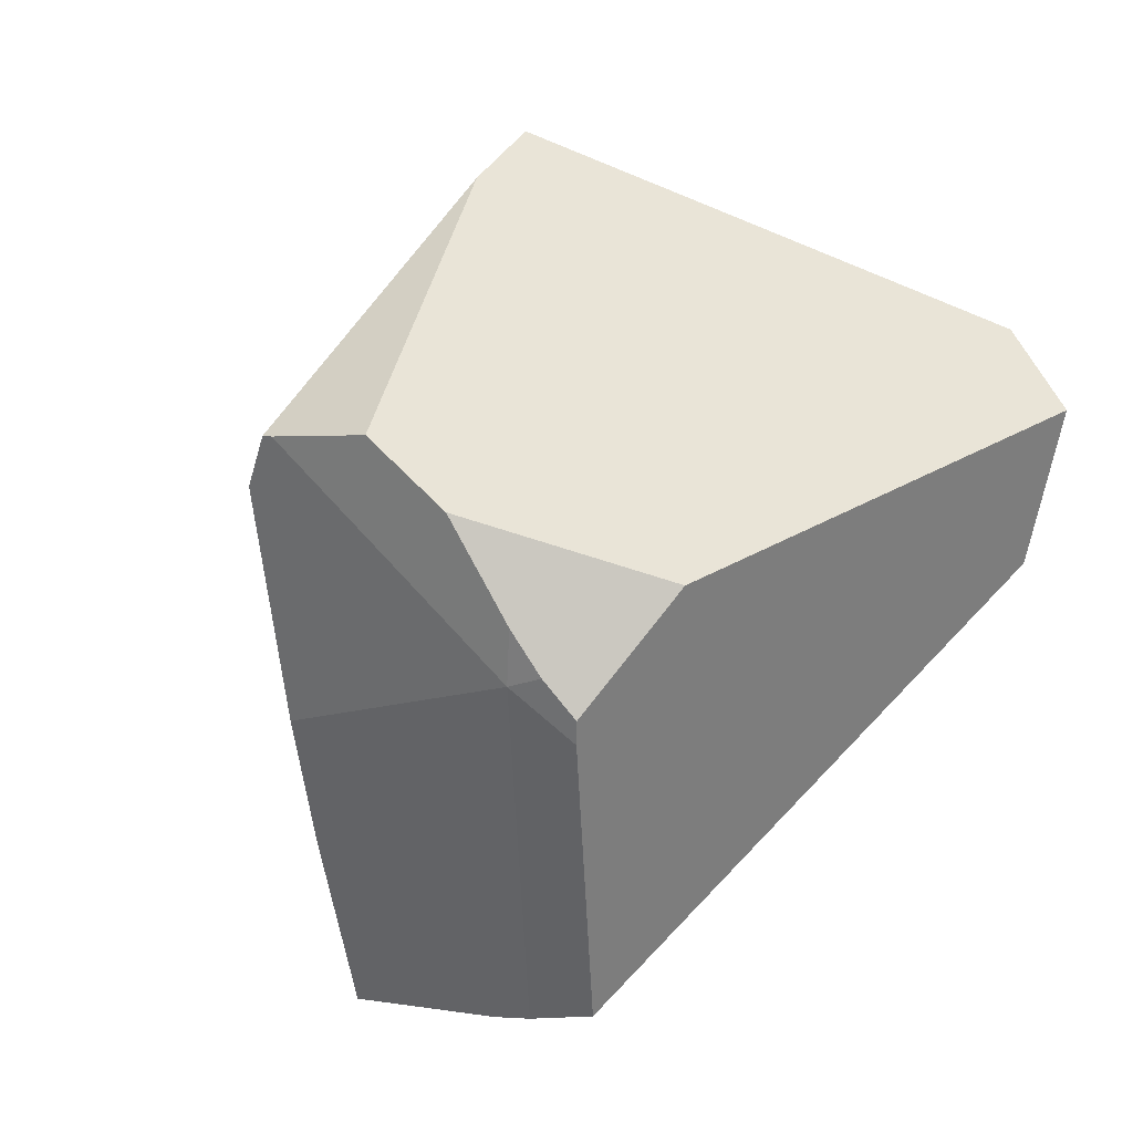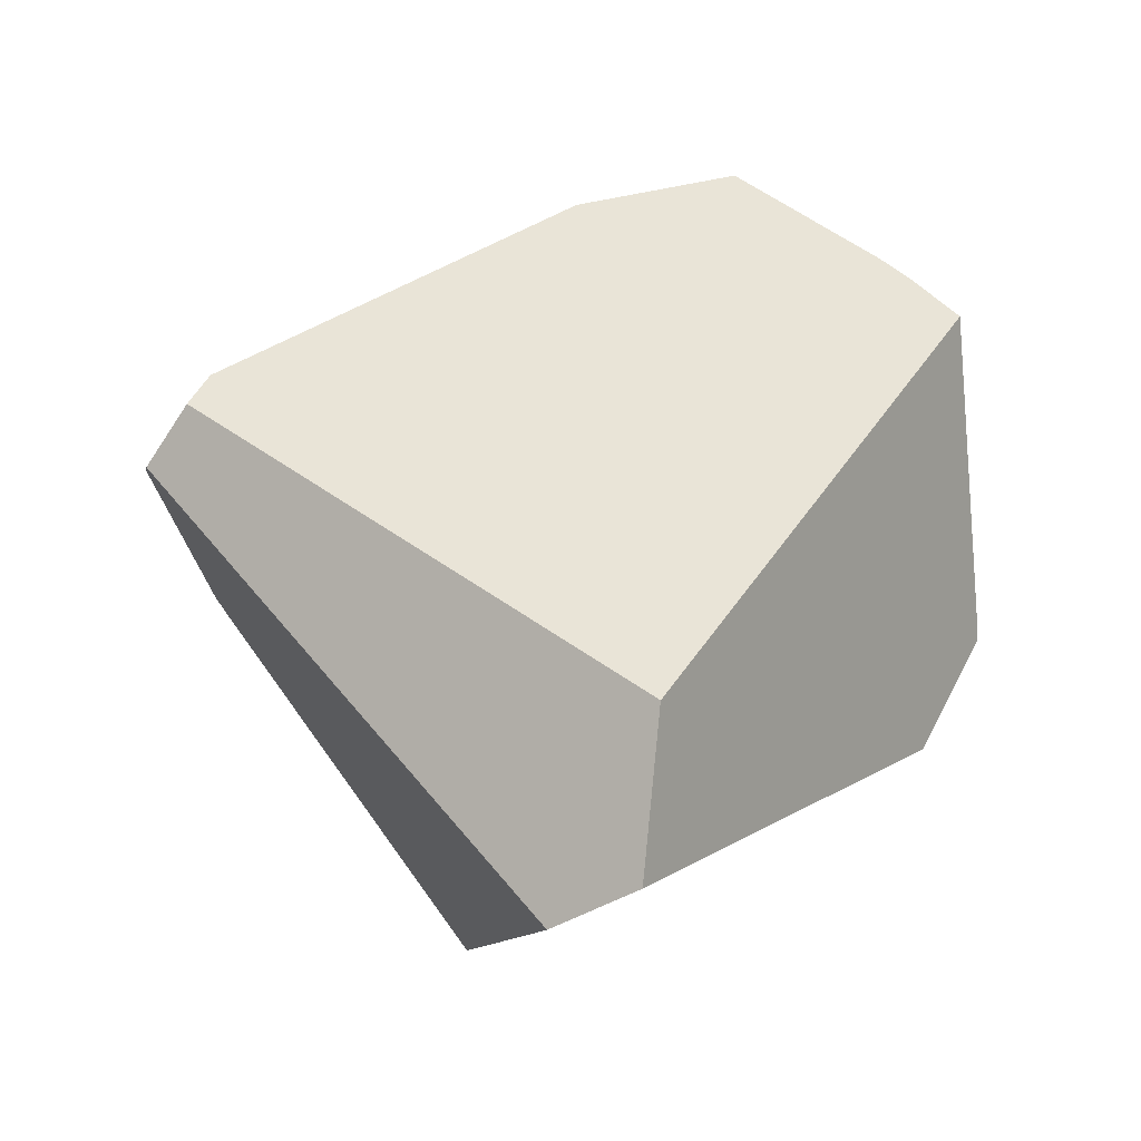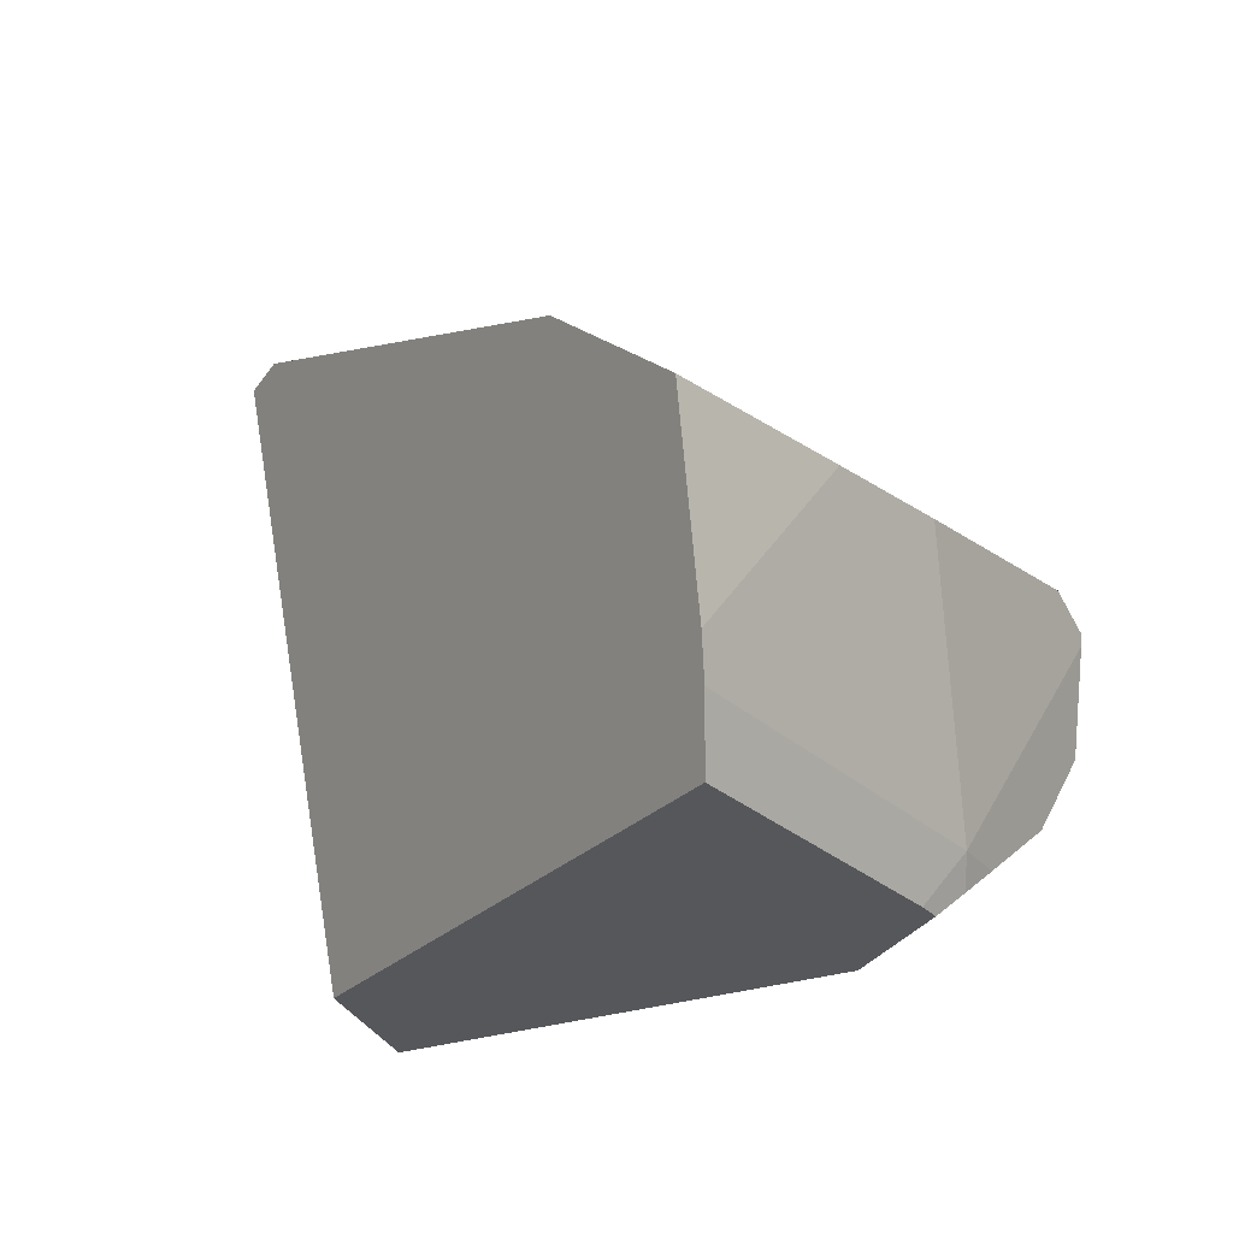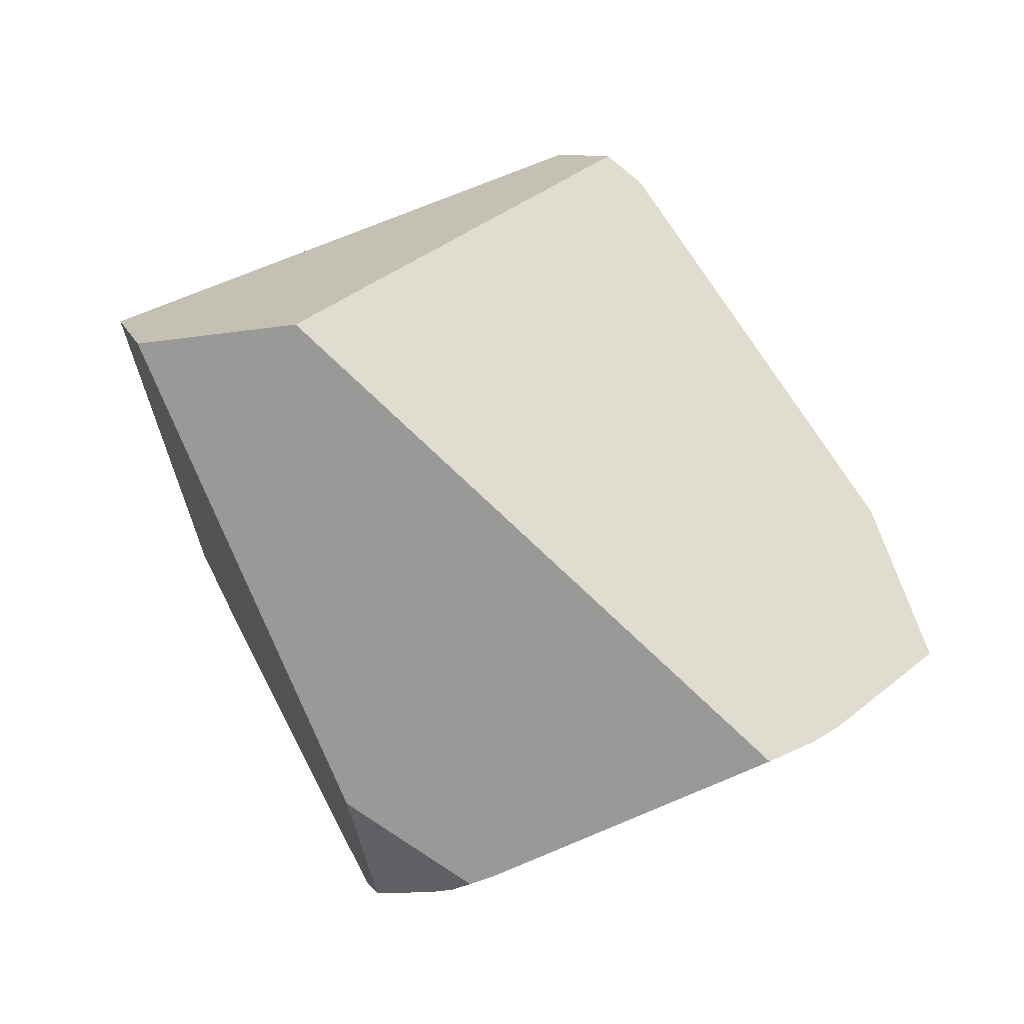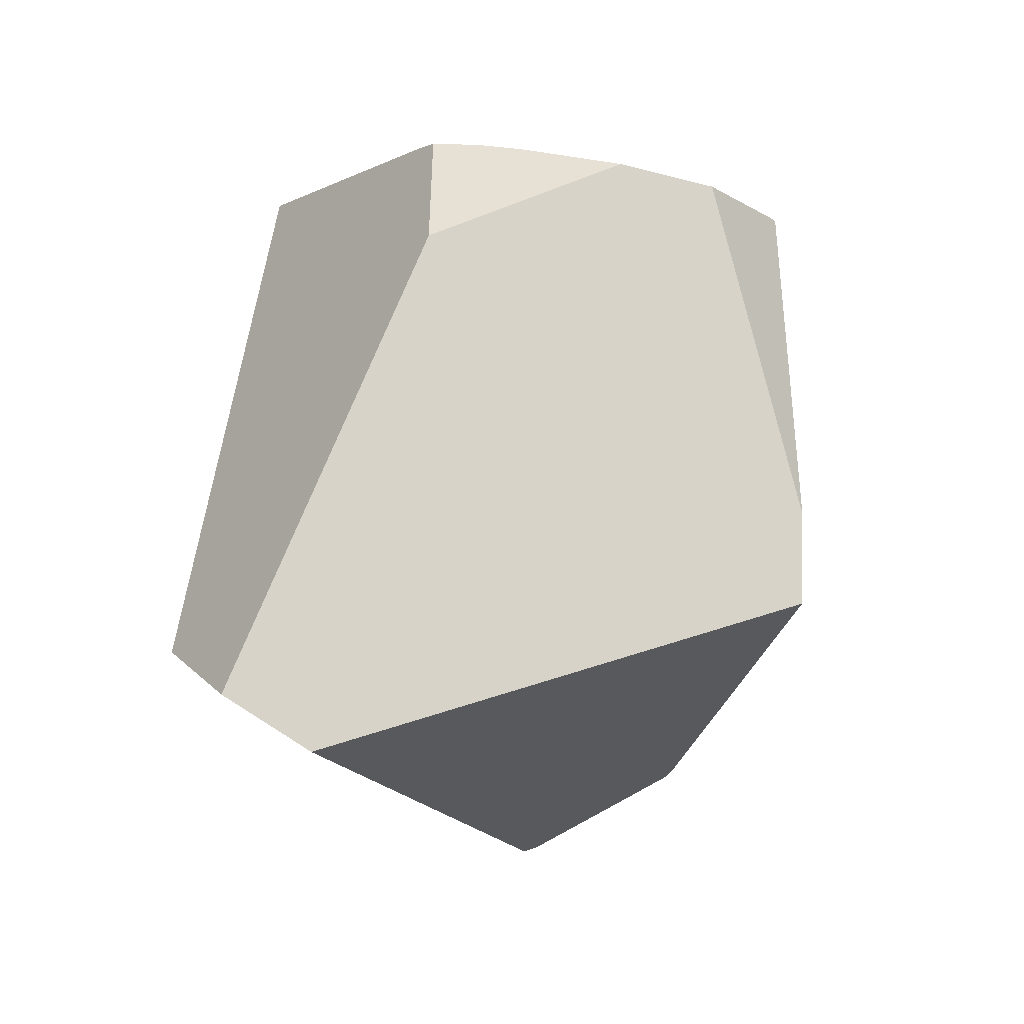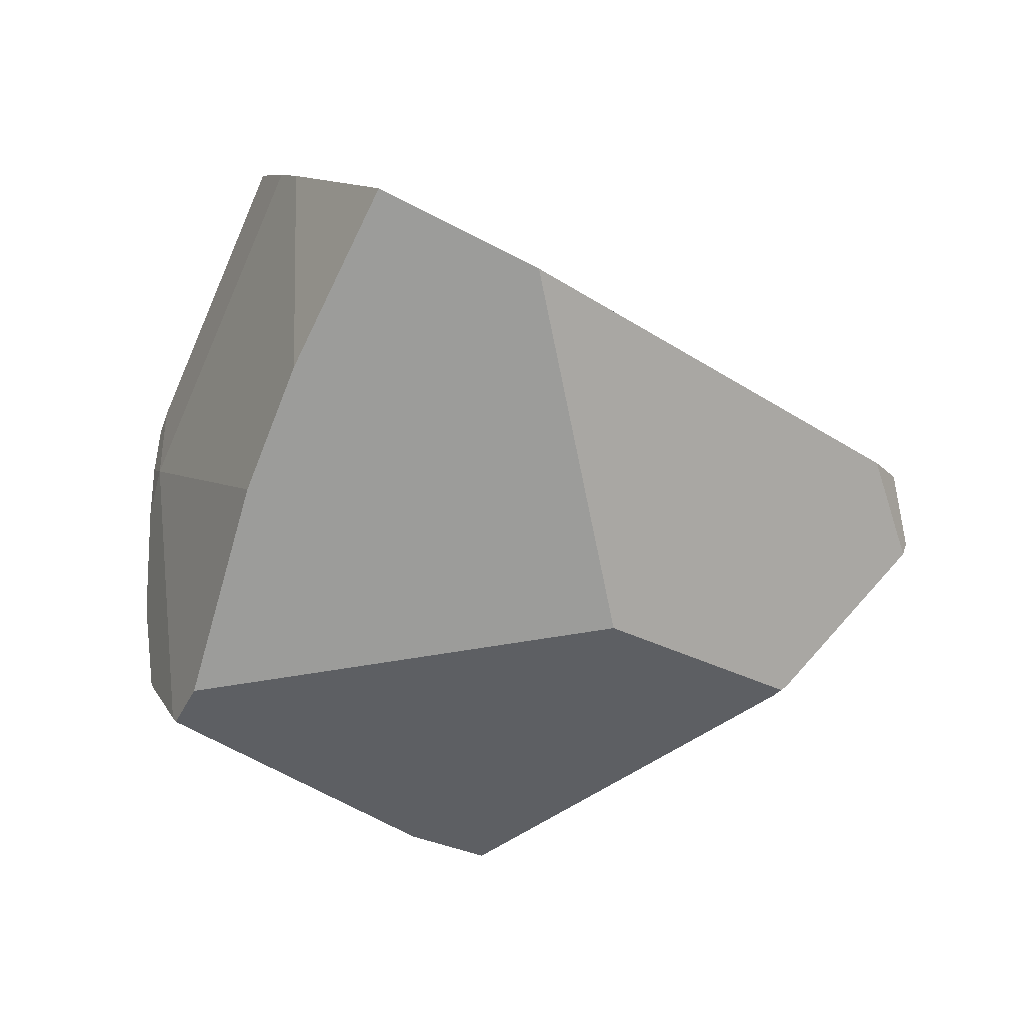
<metadata>
{"format":"obj","ext":"obj","renderer":"f3d","projection":"perspective","resolution":1024,"background":"white","views":[{"elev":-66.6,"azim":143.5,"up":"+Y"},{"elev":-24.3,"azim":-99.1,"up":"+Z"},{"elev":44.8,"azim":-37.6,"up":"+Z"},{"elev":-29.6,"azim":-100.8,"up":"+Y"},{"elev":-72.5,"azim":13.7,"up":"+Z"},{"elev":60.9,"azim":110.0,"up":"+Z"}]}
</metadata>
<code>
g  Instance
v 2.787 -58.03 5.251
v 3.556 -57.72 5.217
v 3.054 -57.56 5.724
v 3.571 -58.4 4.092
v 3.684 -58.41 3.926
v 4.526 -57.92 4.023
v 4.526 -57.92 4.023
v 3.684 -58.41 3.926
v 4.332 -58.14 3.774
v 4.332 -58.14 3.774
v 3.684 -58.41 3.926
v 4.027 -58.3 3.777
v 3.571 -58.4 4.092
v 4.526 -57.92 4.023
v 3.903 -57.79 4.857
v 3.903 -57.79 4.857
v 4.526 -57.92 4.023
v 4.477 -57.83 4.238
v 4.477 -57.83 4.238
v 4.526 -57.92 4.023
v 4.547 -57.9 4.048
v 3.556 -57.72 5.217
v 2.787 -58.03 5.251
v 3.903 -57.79 4.857
v 3.903 -57.79 4.857
v 2.787 -58.03 5.251
v 3.571 -58.4 4.092
v 3.571 -58.4 4.092
v 2.787 -58.03 5.251
v 2.725 -58.12 5.138
v 3.571 -58.4 4.092
v 3.521 -58.46 3.985
v 3.684 -58.41 3.926
v 3.571 -58.4 4.092
v 3.312 -58.48 4.092
v 3.521 -58.46 3.985
v 3.521 -58.46 3.985
v 3.312 -58.48 4.092
v 3.363 -58.49 4.022
v 3.571 -58.4 4.092
v 2.725 -58.12 5.138
v 3.312 -58.48 4.092
v 3.312 -58.48 4.092
v 2.725 -58.12 5.138
v 2.619 -58.26 4.936
v 4.547 -57.9 4.048
v 4.526 -57.92 4.023
v 4.373 -57.02 3.204
v 4.373 -57.02 3.204
v 4.526 -57.92 4.023
v 4.332 -58.14 3.774
v 2.725 -58.12 5.138
v 2.787 -58.03 5.251
v 2.619 -58.26 4.936
v 2.619 -58.26 4.936
v 2.787 -58.03 5.251
v 2.048 -57.05 3.183
v 2.048 -57.05 3.183
v 2.787 -58.03 5.251
v 2.8 -55.59 4.459
v 2.8 -55.59 4.459
v 2.787 -58.03 5.251
v 2.851 -55.66 4.602
v 2.851 -55.66 4.602
v 2.787 -58.03 5.251
v 3.062 -56.96 5.541
v 3.062 -56.96 5.541
v 2.787 -58.03 5.251
v 3.054 -57.56 5.724
v 3.298 -58.25 3.56
v 3.363 -58.49 4.022
v 2.29 -57.04 2.667
v 2.29 -57.04 2.667
v 3.363 -58.49 4.022
v 2.048 -57.05 3.183
v 2.048 -57.05 3.183
v 3.363 -58.49 4.022
v 2.619 -58.26 4.936
v 2.619 -58.26 4.936
v 3.363 -58.49 4.022
v 3.312 -58.48 4.092
v 2.29 -57.04 2.667
v 2.048 -57.05 3.183
v 2.545 -56.79 2.602
v 2.545 -56.79 2.602
v 2.048 -57.05 3.183
v 2.981 -55.47 4.3
v 2.981 -55.47 4.3
v 2.048 -57.05 3.183
v 2.8 -55.59 4.459
v 3.638 -55.73 4.122
v 3.033 -55.46 4.313
v 3.657 -55.75 4.121
v 3.657 -55.75 4.121
v 3.033 -55.46 4.313
v 3.826 -56.39 4.535
v 3.826 -56.39 4.535
v 3.033 -55.46 4.313
v 3.062 -56.96 5.541
v 3.062 -56.96 5.541
v 3.033 -55.46 4.313
v 2.851 -55.66 4.602
v 4.373 -57.02 3.204
v 4.332 -58.14 3.774
v 4.297 -56.75 3.042
v 4.297 -56.75 3.042
v 4.332 -58.14 3.774
v 2.545 -56.79 2.602
v 2.545 -56.79 2.602
v 4.332 -58.14 3.774
v 2.29 -57.04 2.667
v 2.29 -57.04 2.667
v 4.332 -58.14 3.774
v 3.298 -58.25 3.56
v 3.298 -58.25 3.56
v 4.332 -58.14 3.774
v 4.027 -58.3 3.777
v 3.657 -55.75 4.121
v 3.673 -55.77 4.088
v 3.638 -55.73 4.122
v 3.062 -56.96 5.541
v 3.054 -57.56 5.724
v 3.826 -56.39 4.535
v 3.826 -56.39 4.535
v 3.054 -57.56 5.724
v 4.477 -57.83 4.238
v 4.477 -57.83 4.238
v 3.054 -57.56 5.724
v 3.903 -57.79 4.857
v 3.903 -57.79 4.857
v 3.054 -57.56 5.724
v 3.556 -57.72 5.217
v 3.826 -56.39 4.535
v 4.477 -57.83 4.238
v 3.657 -55.75 4.121
v 3.657 -55.75 4.121
v 4.477 -57.83 4.238
v 3.673 -55.77 4.088
v 3.673 -55.77 4.088
v 4.477 -57.83 4.238
v 4.297 -56.75 3.042
v 4.297 -56.75 3.042
v 4.477 -57.83 4.238
v 4.373 -57.02 3.204
v 4.373 -57.02 3.204
v 4.477 -57.83 4.238
v 4.547 -57.9 4.048
v 2.8 -55.59 4.459
v 2.851 -55.66 4.602
v 2.981 -55.47 4.3
v 2.981 -55.47 4.3
v 2.851 -55.66 4.602
v 3.033 -55.46 4.313
v 4.297 -56.75 3.042
v 2.545 -56.79 2.602
v 3.673 -55.77 4.088
v 3.673 -55.77 4.088
v 2.545 -56.79 2.602
v 3.638 -55.73 4.122
v 3.638 -55.73 4.122
v 2.545 -56.79 2.602
v 3.033 -55.46 4.313
v 3.033 -55.46 4.313
v 2.545 -56.79 2.602
v 2.981 -55.47 4.3
v 3.298 -58.25 3.56
v 4.027 -58.3 3.777
v 3.363 -58.49 4.022
v 3.363 -58.49 4.022
v 4.027 -58.3 3.777
v 3.521 -58.46 3.985
v 3.521 -58.46 3.985
v 4.027 -58.3 3.777
v 3.684 -58.41 3.926
f 1 2 3
f 4 5 6
f 7 8 9
f 10 11 12
f 13 14 15
f 16 17 18
f 19 20 21
f 22 23 24
f 25 26 27
f 28 29 30
f 31 32 33
f 34 35 36
f 37 38 39
f 40 41 42
f 43 44 45
f 46 47 48
f 49 50 51
f 52 53 54
f 55 56 57
f 58 59 60
f 61 62 63
f 64 65 66
f 67 68 69
f 70 71 72
f 73 74 75
f 76 77 78
f 79 80 81
f 82 83 84
f 85 86 87
f 88 89 90
f 91 92 93
f 94 95 96
f 97 98 99
f 100 101 102
f 103 104 105
f 106 107 108
f 109 110 111
f 112 113 114
f 115 116 117
f 118 119 120
f 121 122 123
f 124 125 126
f 127 128 129
f 130 131 132
f 133 134 135
f 136 137 138
f 139 140 141
f 142 143 144
f 145 146 147
f 148 149 150
f 151 152 153
f 154 155 156
f 157 158 159
f 160 161 162
f 163 164 165
f 166 167 168
f 169 170 171
f 172 173 174

</code>
